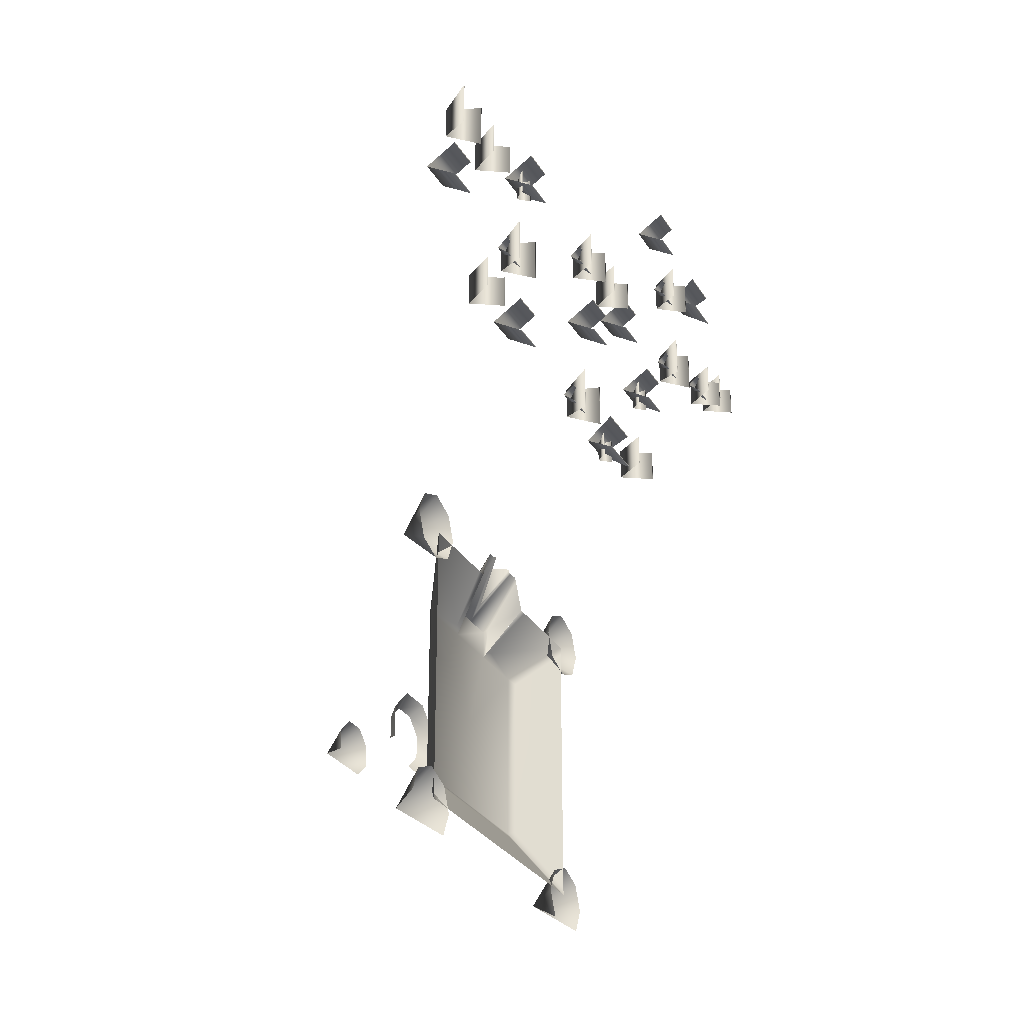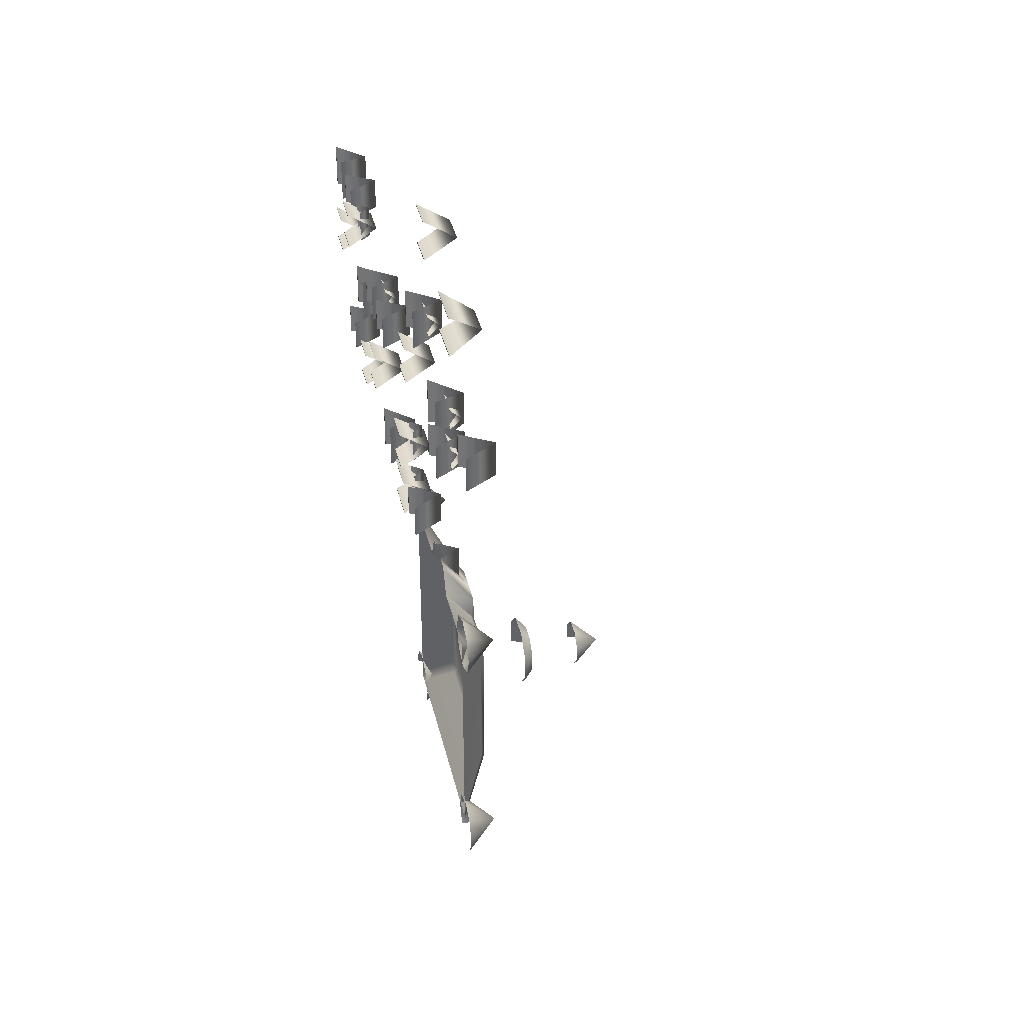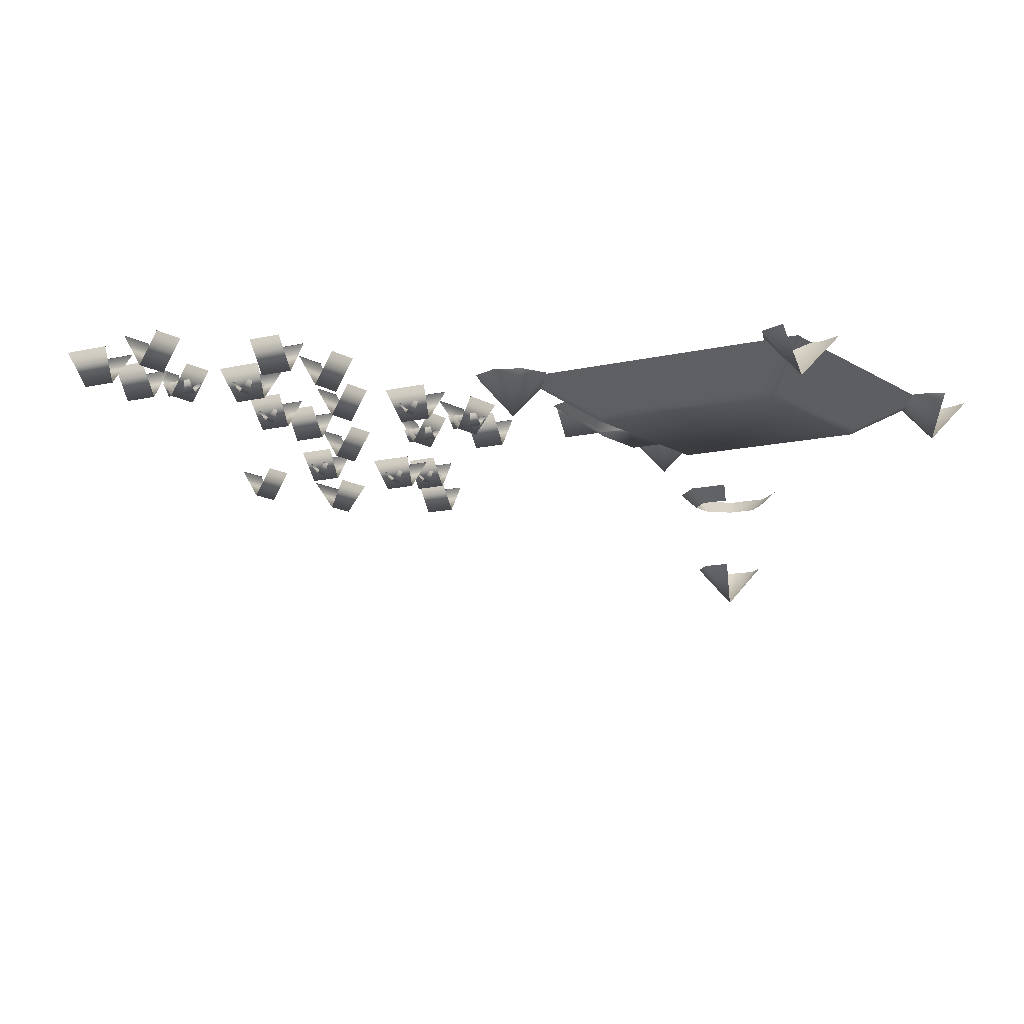
<metadata>
{"format":"obj","ext":"obj","renderer":"f3d","projection":"perspective","resolution":1024,"background":"white","views":[{"elev":-30.1,"azim":-63.7,"up":"+Y"},{"elev":36.1,"azim":77.4,"up":"+Y"},{"elev":-11.0,"azim":-58.0,"up":"+Z"}]}
</metadata>
<code>
o polygon13
v 5400 -2700 -9839
v 1800 -2700 -9839
v 0 -8100 -9839
v -1800 -2700 -9839
v -5400 -2700 -9839
v -2353 -2337 -9579
v -8697 596.6 -7552
v -3226 596.6 -7552
v -5400 -1.35e+04 -9839
v 5400 -1.35e+04 -9839
v 5233 -1.387e+04 -9575
v 5795 -1.39e+04 -9556
v 8167 -1.68e+04 -7552
v 8697 -1.68e+04 -7552
v -5831 -2957 -9530
v -5846 -1.326e+04 -9520
v -8697 50.62 -7552
v -8697 -1.623e+04 -7552
v -1800 2551 -7552
v -1800 -915.4 -9838
v -1187 2551 -7552
v 0 -915.4 -9838
v -0.3347 -449 -9521
v 1161 2551 -7552
v 980.6 2552 -7552
v 5836 -2968 -9527
v 8697 43.1 -7552
v 8697 -1.624e+04 -7552
v 1.01e+04 2.762e+04 -2428
v 1.01e+04 2.98e+04 -2428
v 8836 2.762e+04 -4396
v 8836 2.98e+04 -4396
v 7577 2.762e+04 -2428
v 7577 2.98e+04 -2428
v 2.146e+04 3.218e+04 -3241
v 2.146e+04 2.916e+04 -3241
v 2.272e+04 3.177e+04 -5209
v 2.272e+04 2.959e+04 -5209
v 2.398e+04 3.218e+04 -3241
v 2.398e+04 2.916e+04 -3241
v -1933 2307 -7552
v -1909 -714.1 -9565
v -1892 -2379 -9609
v 1.131e+04 2.694e+04 -3234
v 1.349e+04 2.694e+04 -3234
v 1.131e+04 2.82e+04 -5201
v 1.349e+04 2.82e+04 -5201
v 1.131e+04 2.946e+04 -3234
v 1.349e+04 2.946e+04 -3234
v -1.334e+04 2.442e+04 -3234
v -1.552e+04 2.442e+04 -3234
v -1.334e+04 2.316e+04 -5201
v -1.552e+04 2.316e+04 -5201
v -1.334e+04 2.191e+04 -3234
v -1.552e+04 2.191e+04 -3234
v 1.93e+04 3.722e+04 -2428
v 1.93e+04 3.47e+04 -2428
v 2.056e+04 3.705e+04 -4396
v 2.056e+04 3.487e+04 -4396
v 2.182e+04 3.722e+04 -2428
v 2.182e+04 3.47e+04 -2428
v 8216 1.498e+04 -3241
v 1.124e+04 1.498e+04 -3241
v 8626 1.624e+04 -5209
v 1.081e+04 1.624e+04 -5209
v 8216 1.749e+04 -3241
v 1.124e+04 1.749e+04 -3241
v 2742 596.6 -7552
v 1898 -2359 -9595
v 3179 596.6 -7552
v 2361 -2269 -9530
v 8697 596.6 -7552
v 3601 2.993e+04 -2428
v 3601 2.741e+04 -2428
v 4862 2.976e+04 -4396
v 4862 2.757e+04 -4396
v 6121 2.993e+04 -2428
v 6121 2.741e+04 -2428
v 1.31e+04 1.851e+04 -3234
v 1.31e+04 1.633e+04 -3234
v 1.436e+04 1.851e+04 -5201
v 1.436e+04 1.633e+04 -5201
v 1.562e+04 1.851e+04 -3234
v 1.562e+04 1.633e+04 -3234
v 2.58e+04 3.828e+04 -3241
v 2.882e+04 3.828e+04 -3241
v 2.621e+04 3.954e+04 -5209
v 2.839e+04 3.954e+04 -5209
v 2.58e+04 4.079e+04 -3241
v 2.882e+04 4.079e+04 -3241
v 1.332e+04 2.18e+04 -2428
v 1.551e+04 2.18e+04 -2428
v 1.332e+04 2.306e+04 -4396
v 1.551e+04 2.306e+04 -4396
v 1.332e+04 2.432e+04 -2428
v 1.551e+04 2.432e+04 -2428
v 2.16e+04 4.293e+04 -3234
v 1.941e+04 4.293e+04 -3234
v 2.16e+04 4.167e+04 -5201
v 1.941e+04 4.167e+04 -5201
v 2.16e+04 4.041e+04 -3234
v 1.941e+04 4.041e+04 -3234
v 3.077e+04 3.438e+04 -3234
v 3.077e+04 3.22e+04 -3234
v 3.203e+04 3.438e+04 -5201
v 3.203e+04 3.22e+04 -5201
v 3.329e+04 3.438e+04 -3234
v 3.329e+04 3.22e+04 -3234
v -6050 2.746e+04 -2428
v -3866 2.746e+04 -2428
v -6050 2.872e+04 -4396
v -3866 2.872e+04 -4396
v -6050 2.998e+04 -2428
v -3866 2.998e+04 -2428
v -1.44e+04 2.999e+04 -3241
v -1.44e+04 2.696e+04 -3241
v -1.314e+04 2.958e+04 -5209
v -1.314e+04 2.739e+04 -5209
v -1.188e+04 2.999e+04 -3241
v -1.188e+04 2.696e+04 -3241
v 2.594e+04 3.203e+04 -2428
v 2.594e+04 2.985e+04 -2428
v 2.72e+04 3.203e+04 -4396
v 2.72e+04 2.985e+04 -4396
v 2.845e+04 3.203e+04 -2428
v 2.845e+04 2.985e+04 -2428
v 1800 2551 -7552
v 1800 -915.4 -9838
v 1934 2307 -7552
v 1910 -713 -9564
v 1894 -2374 -9606
v -7663 2.764e+04 -3234
v -7663 2.982e+04 -3234
v -8924 2.764e+04 -5201
v -8924 2.982e+04 -5201
v -1.018e+04 2.764e+04 -3234
v -1.018e+04 2.982e+04 -3234
v -3773 2.151e+04 -3241
v -3773 2.453e+04 -3241
v -5034 2.192e+04 -5209
v -5034 2.41e+04 -5209
v -6293 2.151e+04 -3241
v -6293 2.453e+04 -3241
v -1.091e+04 1.851e+04 -3234
v -1.091e+04 1.633e+04 -3234
v -9649 1.851e+04 -5201
v -9649 1.633e+04 -5201
v -8390 1.851e+04 -3234
v -8390 1.633e+04 -3234
v -6090 1.588e+04 -3234
v -3906 1.588e+04 -3234
v -6090 1.714e+04 -5201
v -3906 1.714e+04 -5201
v -6090 1.84e+04 -3234
v -3906 1.84e+04 -3234
v 3891 1.883e+04 -3241
v 3891 1.58e+04 -3241
v 5152 1.842e+04 -5209
v 5152 1.623e+04 -5209
v 6411 1.883e+04 -3241
v 6411 1.58e+04 -3241
v 5948 2.435e+04 -2428
v 3764 2.435e+04 -2428
v 5948 2.309e+04 -4396
v 3764 2.309e+04 -4396
v 5948 2.183e+04 -2428
v 3764 2.183e+04 -2428
v -5837 -1.394e+04 -9526
v -8697 -1.68e+04 -7552
v -1901 -2347 -9586
v -2742 596.6 -7552
v -0.7748 164.2 -9104
v -990.1 2552 -7552
v -5217 -1.388e+04 -9566
v -8158 -1.68e+04 -7552
v 5833 -1.325e+04 -9529
v 2.154e+04 2.916e+04 -3241
v 2.154e+04 3.218e+04 -3241
v 2.39e+04 3.218e+04 -3241
v 2.39e+04 2.916e+04 -3241
v 1.939e+04 3.47e+04 -2428
v 1.939e+04 3.722e+04 -2428
v 2.174e+04 3.722e+04 -2428
v 2.174e+04 3.47e+04 -2428
v 2.882e+04 3.836e+04 -3241
v 2.58e+04 3.836e+04 -3241
v 2.58e+04 4.071e+04 -3241
v 2.882e+04 4.071e+04 -3241
v 1.941e+04 4.285e+04 -3234
v 2.16e+04 4.285e+04 -3234
v 2.16e+04 4.049e+04 -3234
v 1.941e+04 4.049e+04 -3234
v -989.9 2552 -7552
v 0 165.5 -9104
v -989.9 2770 -7552
v 0 2773 -9104
v 980.6 2769 -7552
v -1.552e+04 2.434e+04 -3234
v -1.334e+04 2.434e+04 -3234
v -1.334e+04 2.199e+04 -3234
v -1.552e+04 2.199e+04 -3234
v -1.196e+04 2.999e+04 -3241
v -1.196e+04 2.696e+04 -3241
v -7748 2.982e+04 -3234
v -7748 2.764e+04 -3234
v -1.01e+04 2.764e+04 -3234
v -1.01e+04 2.982e+04 -3234
v -3866 2.755e+04 -2428
v -6050 2.755e+04 -2428
v -6050 2.99e+04 -2428
v -3866 2.99e+04 -2428
v -3858 2.453e+04 -3241
v -3858 2.151e+04 -3241
v -1026 -5623 -1.376e+04
v -705.2 -6398 -1.451e+04
v 1026 -5623 -1.376e+04
v 705.2 -6398 -1.451e+04
v -2477 -7074 -1.376e+04
v -1702 -7395 -1.451e+04
v -2477 -9126 -1.376e+04
v -1702 -8805 -1.451e+04
v 2477 -7074 -1.376e+04
v 1702 -7395 -1.451e+04
v 2477 -9126 -1.376e+04
v 1702 -8805 -1.451e+04
v 705.2 -9802 -1.451e+04
v 1026 -1.058e+04 -1.376e+04
v -1.431e+04 2.696e+04 -3241
v -1.431e+04 2.999e+04 -3241
v 1.349e+04 2.703e+04 -3234
v 1.131e+04 2.703e+04 -3234
v -1.083e+04 1.633e+04 -3234
v -1.083e+04 1.851e+04 -3234
v -8473 1.851e+04 -3234
v -8473 1.633e+04 -3234
v 1.131e+04 2.938e+04 -3234
v 1.349e+04 2.938e+04 -3234
v -3906 1.596e+04 -3234
v -6090 1.596e+04 -3234
v -6090 1.831e+04 -3234
v -3906 1.831e+04 -3234
v 1.124e+04 1.506e+04 -3241
v 8216 1.506e+04 -3241
v 3976 1.58e+04 -3241
v 3976 1.883e+04 -3241
v 6328 1.883e+04 -3241
v 6328 1.58e+04 -3241
v 8216 1.741e+04 -3241
v 1.124e+04 1.741e+04 -3241
v 3764 2.427e+04 -2428
v 5948 2.427e+04 -2428
v 5948 2.192e+04 -2428
v 3764 2.192e+04 -2428
v 1.319e+04 1.633e+04 -3234
v 1.319e+04 1.851e+04 -3234
v 3686 2.741e+04 -2428
v 3686 2.993e+04 -2428
v 6038 2.993e+04 -2428
v 6038 2.741e+04 -2428
v -6210 2.151e+04 -3241
v -6210 2.453e+04 -3241
v 1.001e+04 2.98e+04 -2428
v 1.001e+04 2.762e+04 -2428
v 7660 2.762e+04 -2428
v 7660 2.98e+04 -2428
v 1.554e+04 1.851e+04 -3234
v 1.554e+04 1.633e+04 -3234
v -4358 2.982e+04 -3349
v -4298 2.982e+04 -3349
v -4358 2.764e+04 -3349
v -4298 2.764e+04 -3349
v -5534 2.764e+04 -3349
v -5595 2.764e+04 -3349
v -5534 2.982e+04 -3349
v -5595 2.982e+04 -3349
v -4946 2.982e+04 -4089
v -4946 2.764e+04 -4089
v -6131 2.361e+04 -4162
v -6131 2.367e+04 -4162
v -3947 2.361e+04 -4162
v -3947 2.367e+04 -4162
v -3947 2.243e+04 -4162
v -3947 2.237e+04 -4162
v -6131 2.243e+04 -4162
v -6131 2.237e+04 -4162
v -6131 2.302e+04 -4902
v -3947 2.302e+04 -4902
v 6249 1.673e+04 -4162
v 6249 1.667e+04 -4162
v 4065 1.673e+04 -4162
v 4065 1.667e+04 -4162
v 4065 1.79e+04 -4162
v 4065 1.796e+04 -4162
v 6249 1.79e+04 -4162
v 6249 1.796e+04 -4162
v 6249 1.731e+04 -4902
v 4065 1.731e+04 -4902
v 1.032e+04 1.733e+04 -4162
v 1.038e+04 1.733e+04 -4162
v 1.032e+04 1.515e+04 -4162
v 1.038e+04 1.515e+04 -4162
v 9142 1.515e+04 -4162
v 9081 1.515e+04 -4162
v 9142 1.733e+04 -4162
v 9081 1.733e+04 -4162
v 9730 1.733e+04 -4902
v 9730 1.515e+04 -4902
v 1.502e+04 2.415e+04 -3349
v 1.508e+04 2.415e+04 -3349
v 1.502e+04 2.197e+04 -3349
v 1.508e+04 2.197e+04 -3349
v 1.384e+04 2.197e+04 -3349
v 1.378e+04 2.197e+04 -3349
v 1.384e+04 2.415e+04 -3349
v 1.378e+04 2.415e+04 -3349
v 1.443e+04 2.415e+04 -4089
v 1.443e+04 2.197e+04 -4089
v 5958 2.807e+04 -3349
v 5958 2.801e+04 -3349
v 3774 2.807e+04 -3349
v 3774 2.801e+04 -3349
v 3774 2.924e+04 -3349
v 3774 2.93e+04 -3349
v 5958 2.924e+04 -3349
v 5958 2.93e+04 -3349
v 5958 2.865e+04 -4089
v 3774 2.865e+04 -4089
v 2.166e+04 3.536e+04 -3349
v 2.166e+04 3.53e+04 -3349
v 1.948e+04 3.536e+04 -3349
v 1.948e+04 3.53e+04 -3349
v 1.948e+04 3.654e+04 -3349
v 1.948e+04 3.66e+04 -3349
v 2.166e+04 3.654e+04 -3349
v 2.166e+04 3.66e+04 -3349
v 2.166e+04 3.595e+04 -4089
v 1.948e+04 3.595e+04 -4089
v 2.382e+04 3.008e+04 -4162
v 2.382e+04 3.002e+04 -4162
v 2.163e+04 3.008e+04 -4162
v 2.163e+04 3.002e+04 -4162
v 2.163e+04 3.126e+04 -4162
v 2.163e+04 3.132e+04 -4162
v 2.382e+04 3.126e+04 -4162
v 2.382e+04 3.132e+04 -4162
v 2.382e+04 3.067e+04 -4902
v 2.163e+04 3.067e+04 -4902
v 2.829e+04 3.034e+04 -3349
v 2.829e+04 3.028e+04 -3349
v 2.611e+04 3.034e+04 -3349
v 2.611e+04 3.028e+04 -3349
v 2.611e+04 3.152e+04 -3349
v 2.611e+04 3.158e+04 -3349
v 2.829e+04 3.152e+04 -3349
v 2.829e+04 3.158e+04 -3349
v 2.829e+04 3.093e+04 -4089
v 2.611e+04 3.093e+04 -4089
v 1.551e+04 2.188e+04 -2428
v 1.332e+04 2.188e+04 -2428
v 1.332e+04 2.423e+04 -2428
v 1.551e+04 2.423e+04 -2428
v 3.085e+04 3.22e+04 -3234
v 3.085e+04 3.438e+04 -3234
v 3.32e+04 3.438e+04 -3234
v 3.32e+04 3.22e+04 -3234
v 2.602e+04 2.985e+04 -2428
v 2.602e+04 3.203e+04 -2428
v 2.837e+04 3.203e+04 -2428
v 2.837e+04 2.985e+04 -2428
v 5.2e-05 -8100 -2.011e+04
v 662.6 -6500 -1.815e+04
v -662.6 -6500 -1.815e+04
v -1600 -7437 -1.815e+04
v -1600 -8763 -1.815e+04
v 1600 -8763 -1.815e+04
v 1600 -7437 -1.815e+04
v 662.6 -9700 -1.815e+04
v -9000 -1.71e+04 -9838
v -7467 -1.557e+04 -7559
v -9000 -1.493e+04 -7559
v -1.053e+04 -1.557e+04 -7559
v -1.117e+04 -1.71e+04 -7559
v -7467 -1.863e+04 -7559
v -6832 -1.71e+04 -7559
v 9000 -1.71e+04 -9838
v 1.053e+04 -1.557e+04 -7559
v 9000 -1.493e+04 -7559
v 7467 -1.557e+04 -7559
v 6832 -1.71e+04 -7559
v 7467 -1.863e+04 -7559
v 1.053e+04 -1.863e+04 -7559
v 1.117e+04 -1.71e+04 -7559
v 9000 899.9 -9838
v 1.053e+04 2433 -7559
v 9000 3068 -7559
v 7467 2433 -7559
v 6832 899.9 -7559
v 7467 -633.4 -7559
v 1.053e+04 -633.4 -7559
v 1.117e+04 899.9 -7559
v 9000 -1269 -7559
v -9000 899.9 -9838
v -7467 2433 -7559
v -9000 3068 -7559
v -1.053e+04 2433 -7559
v -1.117e+04 899.9 -7559
v -1.053e+04 -633.4 -7559
v -7467 -633.4 -7559
v -6832 899.9 -7559
v -9000 -1269 -7559
f 3 2 1
f 4 2 3
f 5 4 3
f 6 4 5
f 7 6 5
f 8 6 7
f 10 9 3
f 11 9 10
f 12 11 10
f 13 11 12
f 14 13 12
f 9 5 3
f 15 5 9
f 16 15 9
f 17 15 16
f 18 17 16
f 21 20 19
f 22 20 21
f 23 22 21
f 24 22 23
f 25 24 23
f 1 10 3
f 26 10 1
f 27 26 1
f 28 26 27
f 31 30 29
f 32 30 31
f 33 32 31
f 34 32 33
f 37 36 35
f 38 36 37
f 39 38 37
f 40 38 39
f 20 41 19
f 42 41 20
f 4 42 20
f 43 42 4
f 46 45 44
f 47 45 46
f 48 47 46
f 49 47 48
f 52 51 50
f 53 51 52
f 54 53 52
f 55 53 54
f 58 57 56
f 59 57 58
f 60 59 58
f 61 59 60
f 64 63 62
f 65 63 64
f 66 65 64
f 67 65 66
f 70 69 68
f 71 69 70
f 72 71 70
f 1 71 72
f 75 74 73
f 76 74 75
f 77 76 75
f 78 76 77
f 81 80 79
f 82 80 81
f 83 82 81
f 84 82 83
f 87 86 85
f 88 86 87
f 89 88 87
f 90 88 89
f 93 92 91
f 94 92 93
f 95 94 93
f 96 94 95
f 99 98 97
f 100 98 99
f 101 100 99
f 102 100 101
f 105 104 103
f 106 104 105
f 107 106 105
f 108 106 107
f 111 110 109
f 112 110 111
f 113 112 111
f 114 112 113
f 117 116 115
f 118 116 117
f 119 118 117
f 120 118 119
f 123 122 121
f 124 122 123
f 125 124 123
f 126 124 125
f 129 128 127
f 130 128 129
f 68 130 129
f 131 130 68
f 134 133 132
f 135 133 134
f 136 135 134
f 137 135 136
f 140 139 138
f 141 139 140
f 142 141 140
f 143 141 142
f 146 145 144
f 147 145 146
f 148 147 146
f 149 147 148
f 152 151 150
f 153 151 152
f 154 153 152
f 155 153 154
f 158 157 156
f 159 157 158
f 160 159 158
f 161 159 160
f 164 163 162
f 165 163 164
f 166 165 164
f 167 165 166
f 168 16 9
f 18 16 168
f 169 18 168
f 6 170 4
f 171 170 6
f 8 171 6
f 23 172 25
f 173 172 23
f 21 173 23
f 22 128 20
f 127 128 22
f 24 127 22
f 174 168 9
f 169 168 174
f 175 169 174
f 174 13 175
f 11 13 174
f 9 11 174
f 176 12 10
f 14 12 176
f 28 14 176
f 177 35 36
f 178 35 177
f 179 40 39
f 180 40 179
f 181 56 57
f 182 56 181
f 183 61 60
f 184 61 183
f 185 85 86
f 186 85 185
f 187 90 89
f 188 90 187
f 189 97 98
f 190 97 189
f 191 102 101
f 192 102 191
f 195 194 193
f 196 194 195
f 197 194 196
f 25 194 197
f 130 2 128
f 131 2 130
f 42 171 41
f 43 171 42
f 71 2 69
f 1 2 71
f 7 15 17
f 5 15 7
f 198 50 51
f 199 50 198
f 200 55 54
f 201 55 200
f 202 120 119
f 203 120 202
f 204 132 133
f 205 132 204
f 206 137 136
f 207 137 206
f 208 109 110
f 209 109 208
f 210 114 113
f 211 114 210
f 212 138 139
f 213 138 212
f 216 215 214
f 217 215 216
f 214 219 218
f 215 219 214
f 218 221 220
f 219 221 218
f 224 223 222
f 225 223 224
f 222 217 216
f 223 217 222
f 225 227 226
f 224 227 225
f 228 115 116
f 229 115 228
f 230 44 45
f 231 44 230
f 232 144 145
f 233 144 232
f 234 149 148
f 235 149 234
f 236 49 48
f 237 49 236
f 238 150 151
f 239 150 238
f 240 155 154
f 241 155 240
f 242 62 63
f 243 62 242
f 244 156 157
f 245 156 244
f 246 161 160
f 247 161 246
f 248 67 66
f 249 67 248
f 250 162 163
f 251 162 250
f 252 167 166
f 253 167 252
f 254 79 80
f 255 79 254
f 256 73 74
f 257 73 256
f 258 78 77
f 259 78 258
f 260 143 142
f 261 143 260
f 262 29 30
f 263 29 262
f 264 34 33
f 265 34 264
f 266 84 83
f 267 84 266
f 270 269 268
f 271 269 270
f 274 273 272
f 275 273 274
f 271 276 269
f 277 276 271
f 275 277 273
f 276 277 275
f 280 279 278
f 281 279 280
f 284 283 282
f 285 283 284
f 281 286 279
f 287 286 281
f 285 287 283
f 286 287 285
f 290 289 288
f 291 289 290
f 294 293 292
f 295 293 294
f 291 296 289
f 297 296 291
f 295 297 293
f 296 297 295
f 300 299 298
f 301 299 300
f 304 303 302
f 305 303 304
f 301 306 299
f 307 306 301
f 305 307 303
f 306 307 305
f 310 309 308
f 311 309 310
f 314 313 312
f 315 313 314
f 311 316 309
f 317 316 311
f 315 317 313
f 316 317 315
f 320 319 318
f 321 319 320
f 324 323 322
f 325 323 324
f 321 326 319
f 327 326 321
f 325 327 323
f 326 327 325
f 330 329 328
f 331 329 330
f 334 333 332
f 335 333 334
f 331 336 329
f 337 336 331
f 335 337 333
f 336 337 335
f 340 339 338
f 341 339 340
f 344 343 342
f 345 343 344
f 341 346 339
f 347 346 341
f 345 347 343
f 346 347 345
f 350 349 348
f 351 349 350
f 354 353 352
f 355 353 354
f 351 356 349
f 357 356 351
f 355 357 353
f 356 357 355
f 358 91 92
f 359 91 358
f 360 96 95
f 361 96 360
f 4 128 2
f 20 128 4
f 362 103 104
f 363 103 362
f 364 108 107
f 365 108 364
f 366 121 122
f 367 121 366
f 368 126 125
f 369 126 368
f 176 26 28
f 10 26 176
f 372 371 370
f 373 372 370
f 374 373 370
f 376 375 370
f 371 376 370
f 370 375 377
f 380 379 378
f 381 380 378
f 382 381 378
f 384 383 378
f 379 384 378
f 387 386 385
f 388 387 385
f 389 388 385
f 390 389 385
f 392 391 385
f 386 392 385
f 395 394 393
f 396 395 393
f 397 396 393
f 398 397 393
f 400 399 393
f 394 400 393
f 401 398 393
f 393 399 401
f 404 403 402
f 405 404 402
f 406 405 402
f 407 406 402
f 409 408 402
f 403 409 402
f 410 407 402
f 402 408 410
f 72 27 1

</code>
